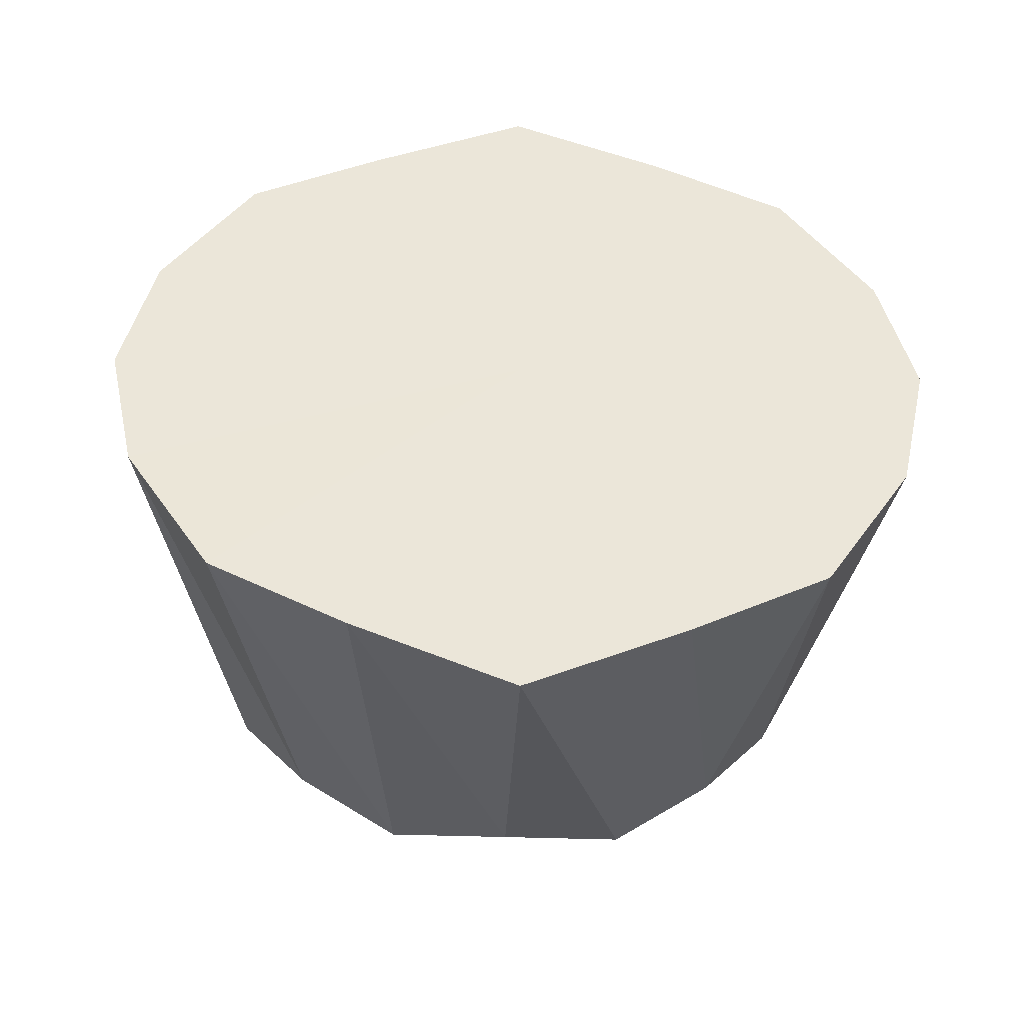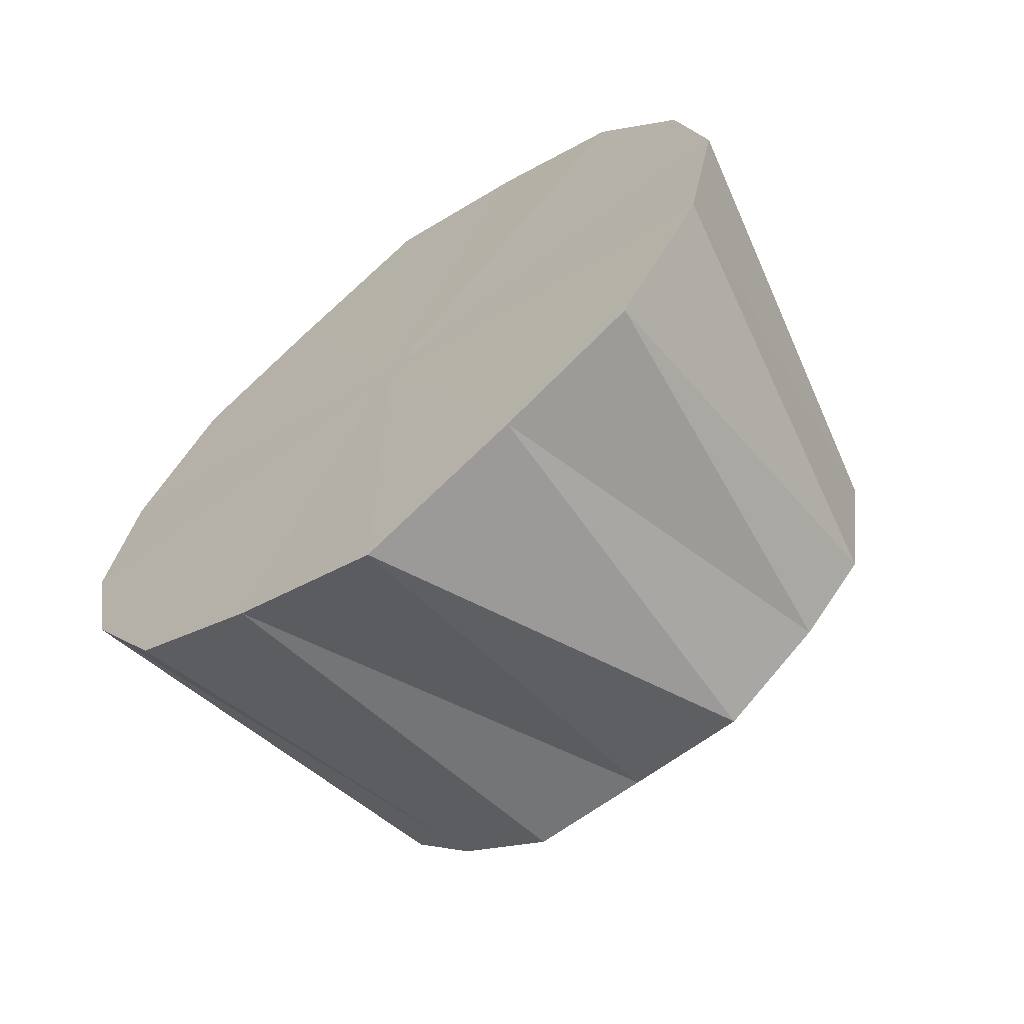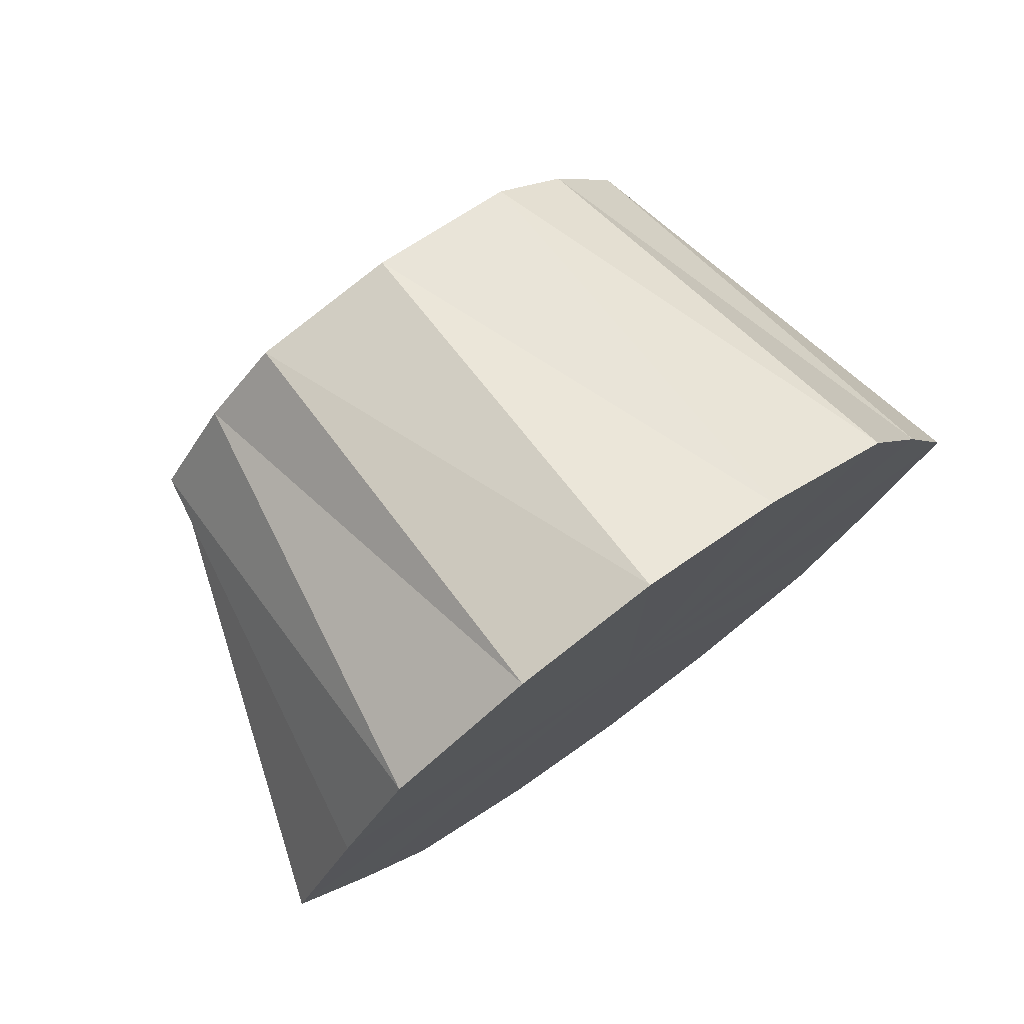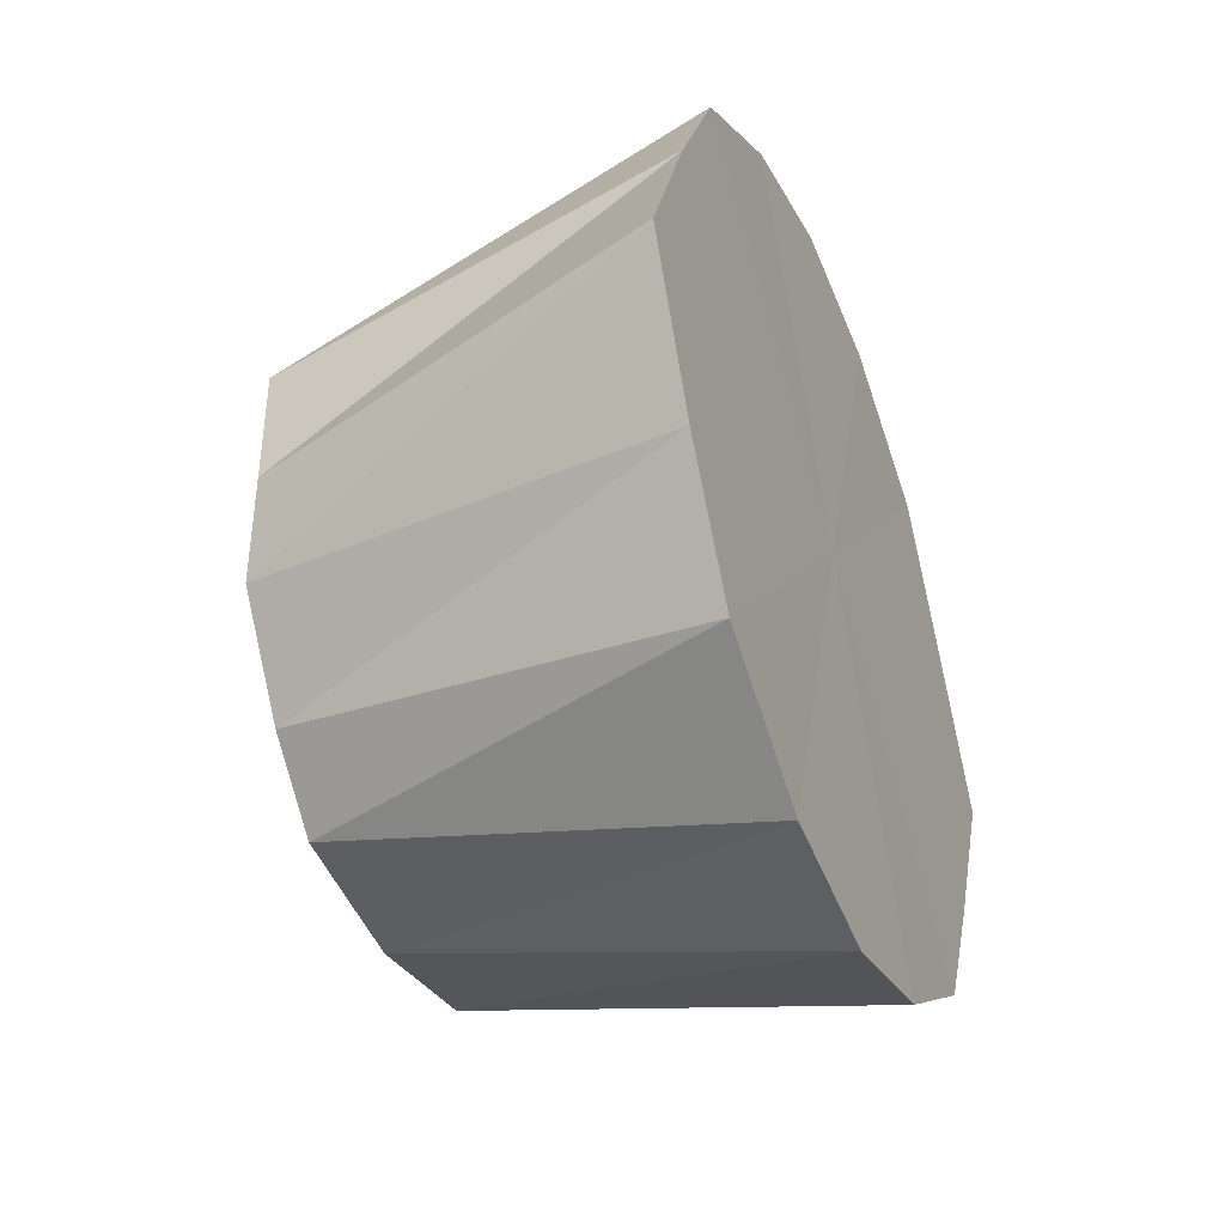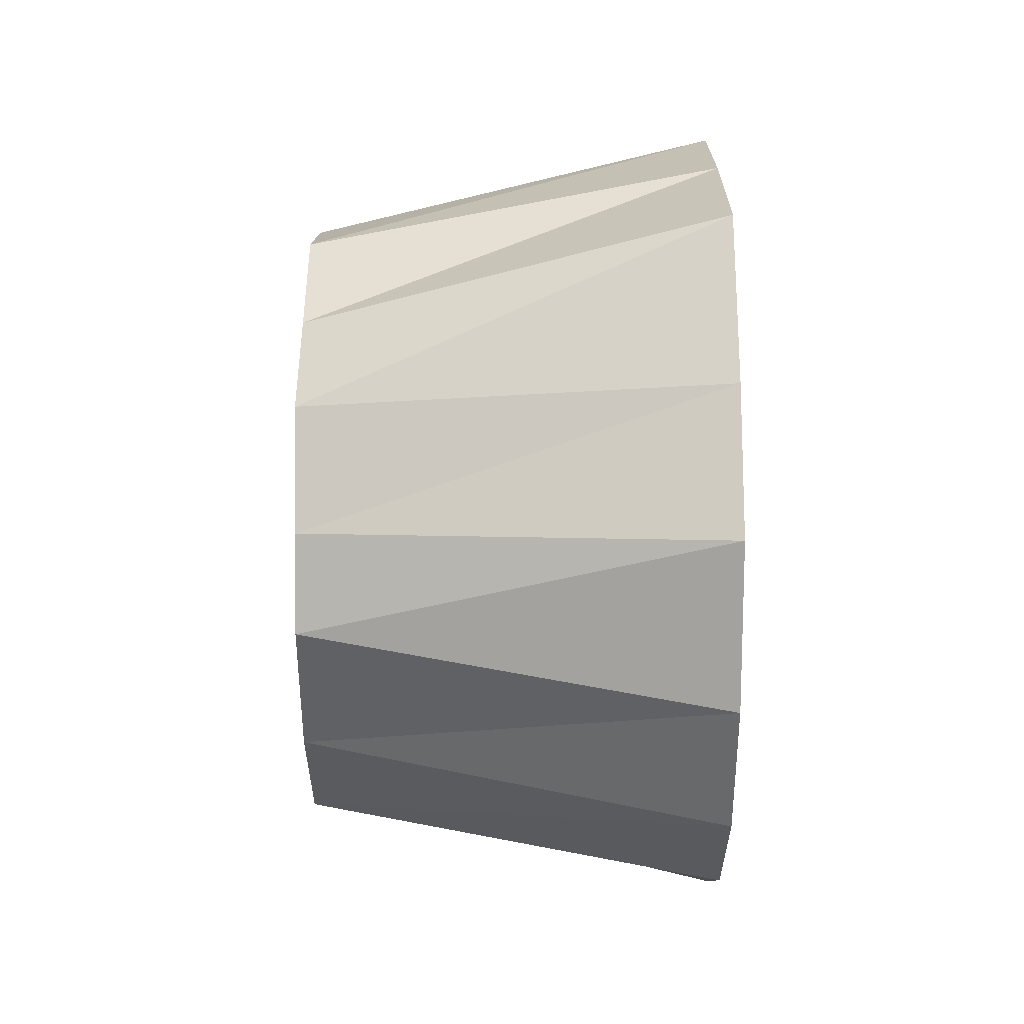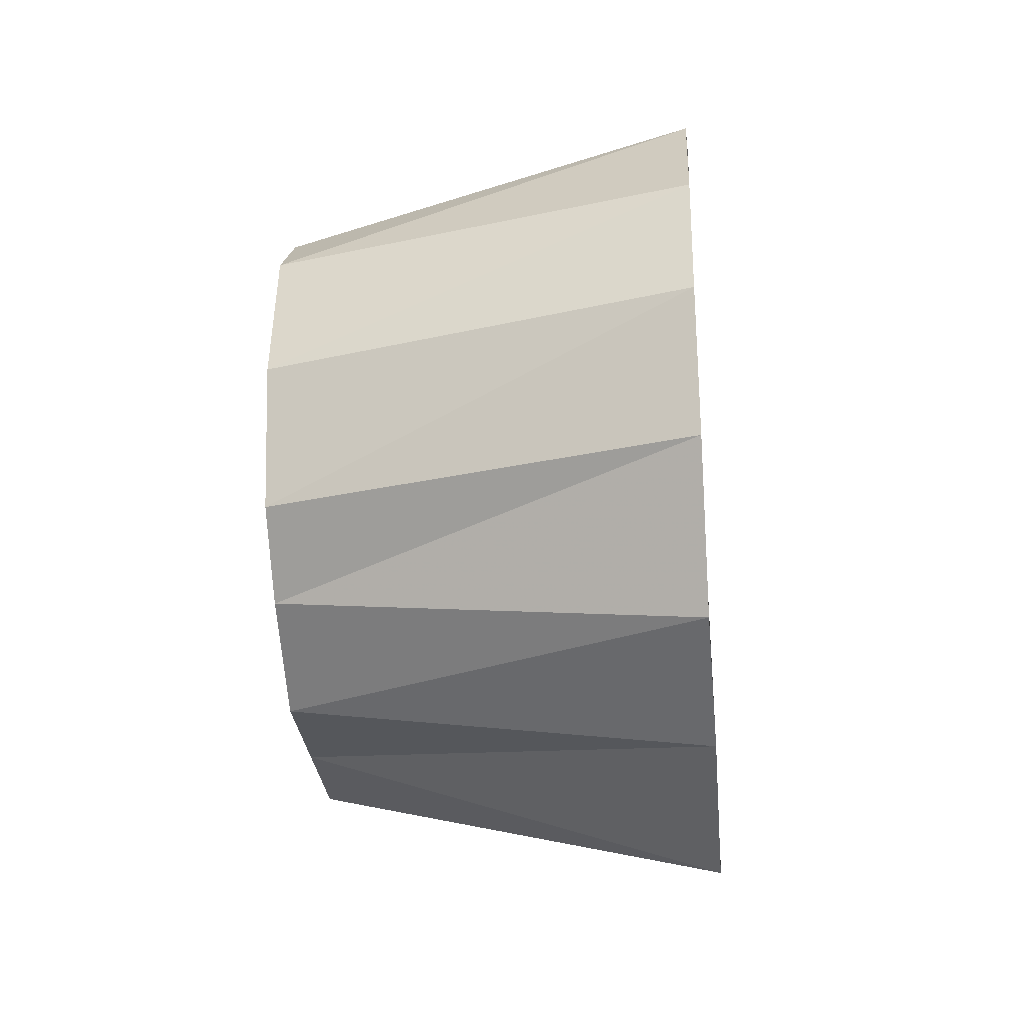
<metadata>
{"format":"obj","ext":"obj","renderer":"f3d","projection":"perspective","resolution":1024,"background":"white","views":[{"elev":-44.3,"azim":88.0,"up":"+Y"},{"elev":-63.6,"azim":127.7,"up":"+Y"},{"elev":76.0,"azim":53.9,"up":"+Z"},{"elev":-40.2,"azim":22.7,"up":"+Z"},{"elev":47.5,"azim":-0.1,"up":"+Y"},{"elev":-28.7,"azim":5.5,"up":"+Y"}]}
</metadata>
<code>
o 11507
v 2249 1887 17.2
v 2249 1887 17.2
v 2249 1887 17.19
v 2249 1887 17.2
v 2249 1887 17.19
v 2249 1887 17.2
v 2249 1887 17.19
v 2249 1887 17.18
v 2249 1887 17.14
v 2249 1887 17.17
v 2249 1887 17.16
v 2249 1887 17.19
v 2249 1887 17.14
v 2249 1887 17.14
v 2249 1887 17.14
v 2249 1887 17.13
v 2249 1887 17.18
v 2249 1887 17.19
v 2249 1887 17.14
v 2249 1887 17.16
v 2249 1887 17.11
v 2249 1887 17.1
v 2249 1887 17.12
v 2249 1887 17.13
v 2249 1887 17.14
v 2249 1887 17.1
v 2249 1887 17.11
v 2249 1887 17.12
v 2249 1887 17.09
v 2249 1887 17.1
v 2249 1887 17.1
v 2249 1887 17.09
v 2249 1887 17.1
v 2249 1887 17.09
v 2249 1887 17.09
v 2249 1887 17.1
v 2249 1887 17.09
v 2249 1887 17.1
v 2249 1887 17.11
v 2249 1887 17.1
v 2249 1887 17.13
v 2249 1887 17.12
v 2249 1887 17.14
v 2249 1887 17.14
v 2249 1887 17.16
v 2249 1887 17.14
v 2249 1887 17.17
v 2249 1887 17.18
v 2249 1887 17.17
v 2249 1887 17.19
v 2249 1887 17.19
v 2249 1887 17.19
v 2249 1887 17.2
v 2249 1887 17.12
v 2249 1887 17.13
v 2249 1887 17.14
v 2249 1887 17.09
v 2249 1887 17.1
v 2249 1887 17.11
v 2249 1887 17.17
v 2249 1887 17.16
v 2249 1887 17.14
v 2249 1887 17.2
v 2249 1887 17.19
v 2249 1887 17.18
v 2249 1887 17.2
v 2249 1887 17.14
v 2249 1887 17.2
v 2249 1887 17.19
v 2249 1887 17.2
v 2249 1887 17.17
v 2249 1887 17.19
v 2249 1887 17.14
v 2249 1887 17.17
v 2249 1887 17.12
v 2249 1887 17.14
v 2249 1887 17.1
v 2249 1887 17.12
v 2249 1887 17.09
v 2249 1887 17.1
v 2249 1887 17.09
v 2249 1887 17.09
f 1 2 3
f 4 1 5
f 6 3 5
f 7 4 8
f 5 3 9
f 10 7 11
f 12 8 11
f 11 8 9
f 13 10 14
f 15 16 9
f 17 18 9
f 19 20 9
f 21 22 9
f 23 13 24
f 25 14 24
f 24 14 9
f 26 23 27
f 28 24 27
f 27 24 9
f 29 26 30
f 31 27 30
f 30 27 9
f 32 29 33
f 34 30 33
f 33 30 9
f 35 32 36
f 37 33 36
f 36 33 9
f 38 35 39
f 40 39 41
f 41 39 9
f 42 38 41
f 43 42 44
f 45 44 9
f 46 44 45
f 47 43 45
f 48 45 9
f 49 45 48
f 50 47 48
f 51 48 9
f 2 50 51
f 52 48 51
f 3 51 9
f 53 51 3
f 54 55 56
f 57 58 59
f 60 61 62
f 63 64 65
f 66 67 68
f 68 67 69
f 70 67 66
f 69 67 71
f 72 67 70
f 71 67 73
f 74 67 72
f 73 67 75
f 76 67 74
f 75 67 77
f 78 67 76
f 77 67 79
f 80 67 78
f 79 67 81
f 82 67 80
f 81 67 82

</code>
